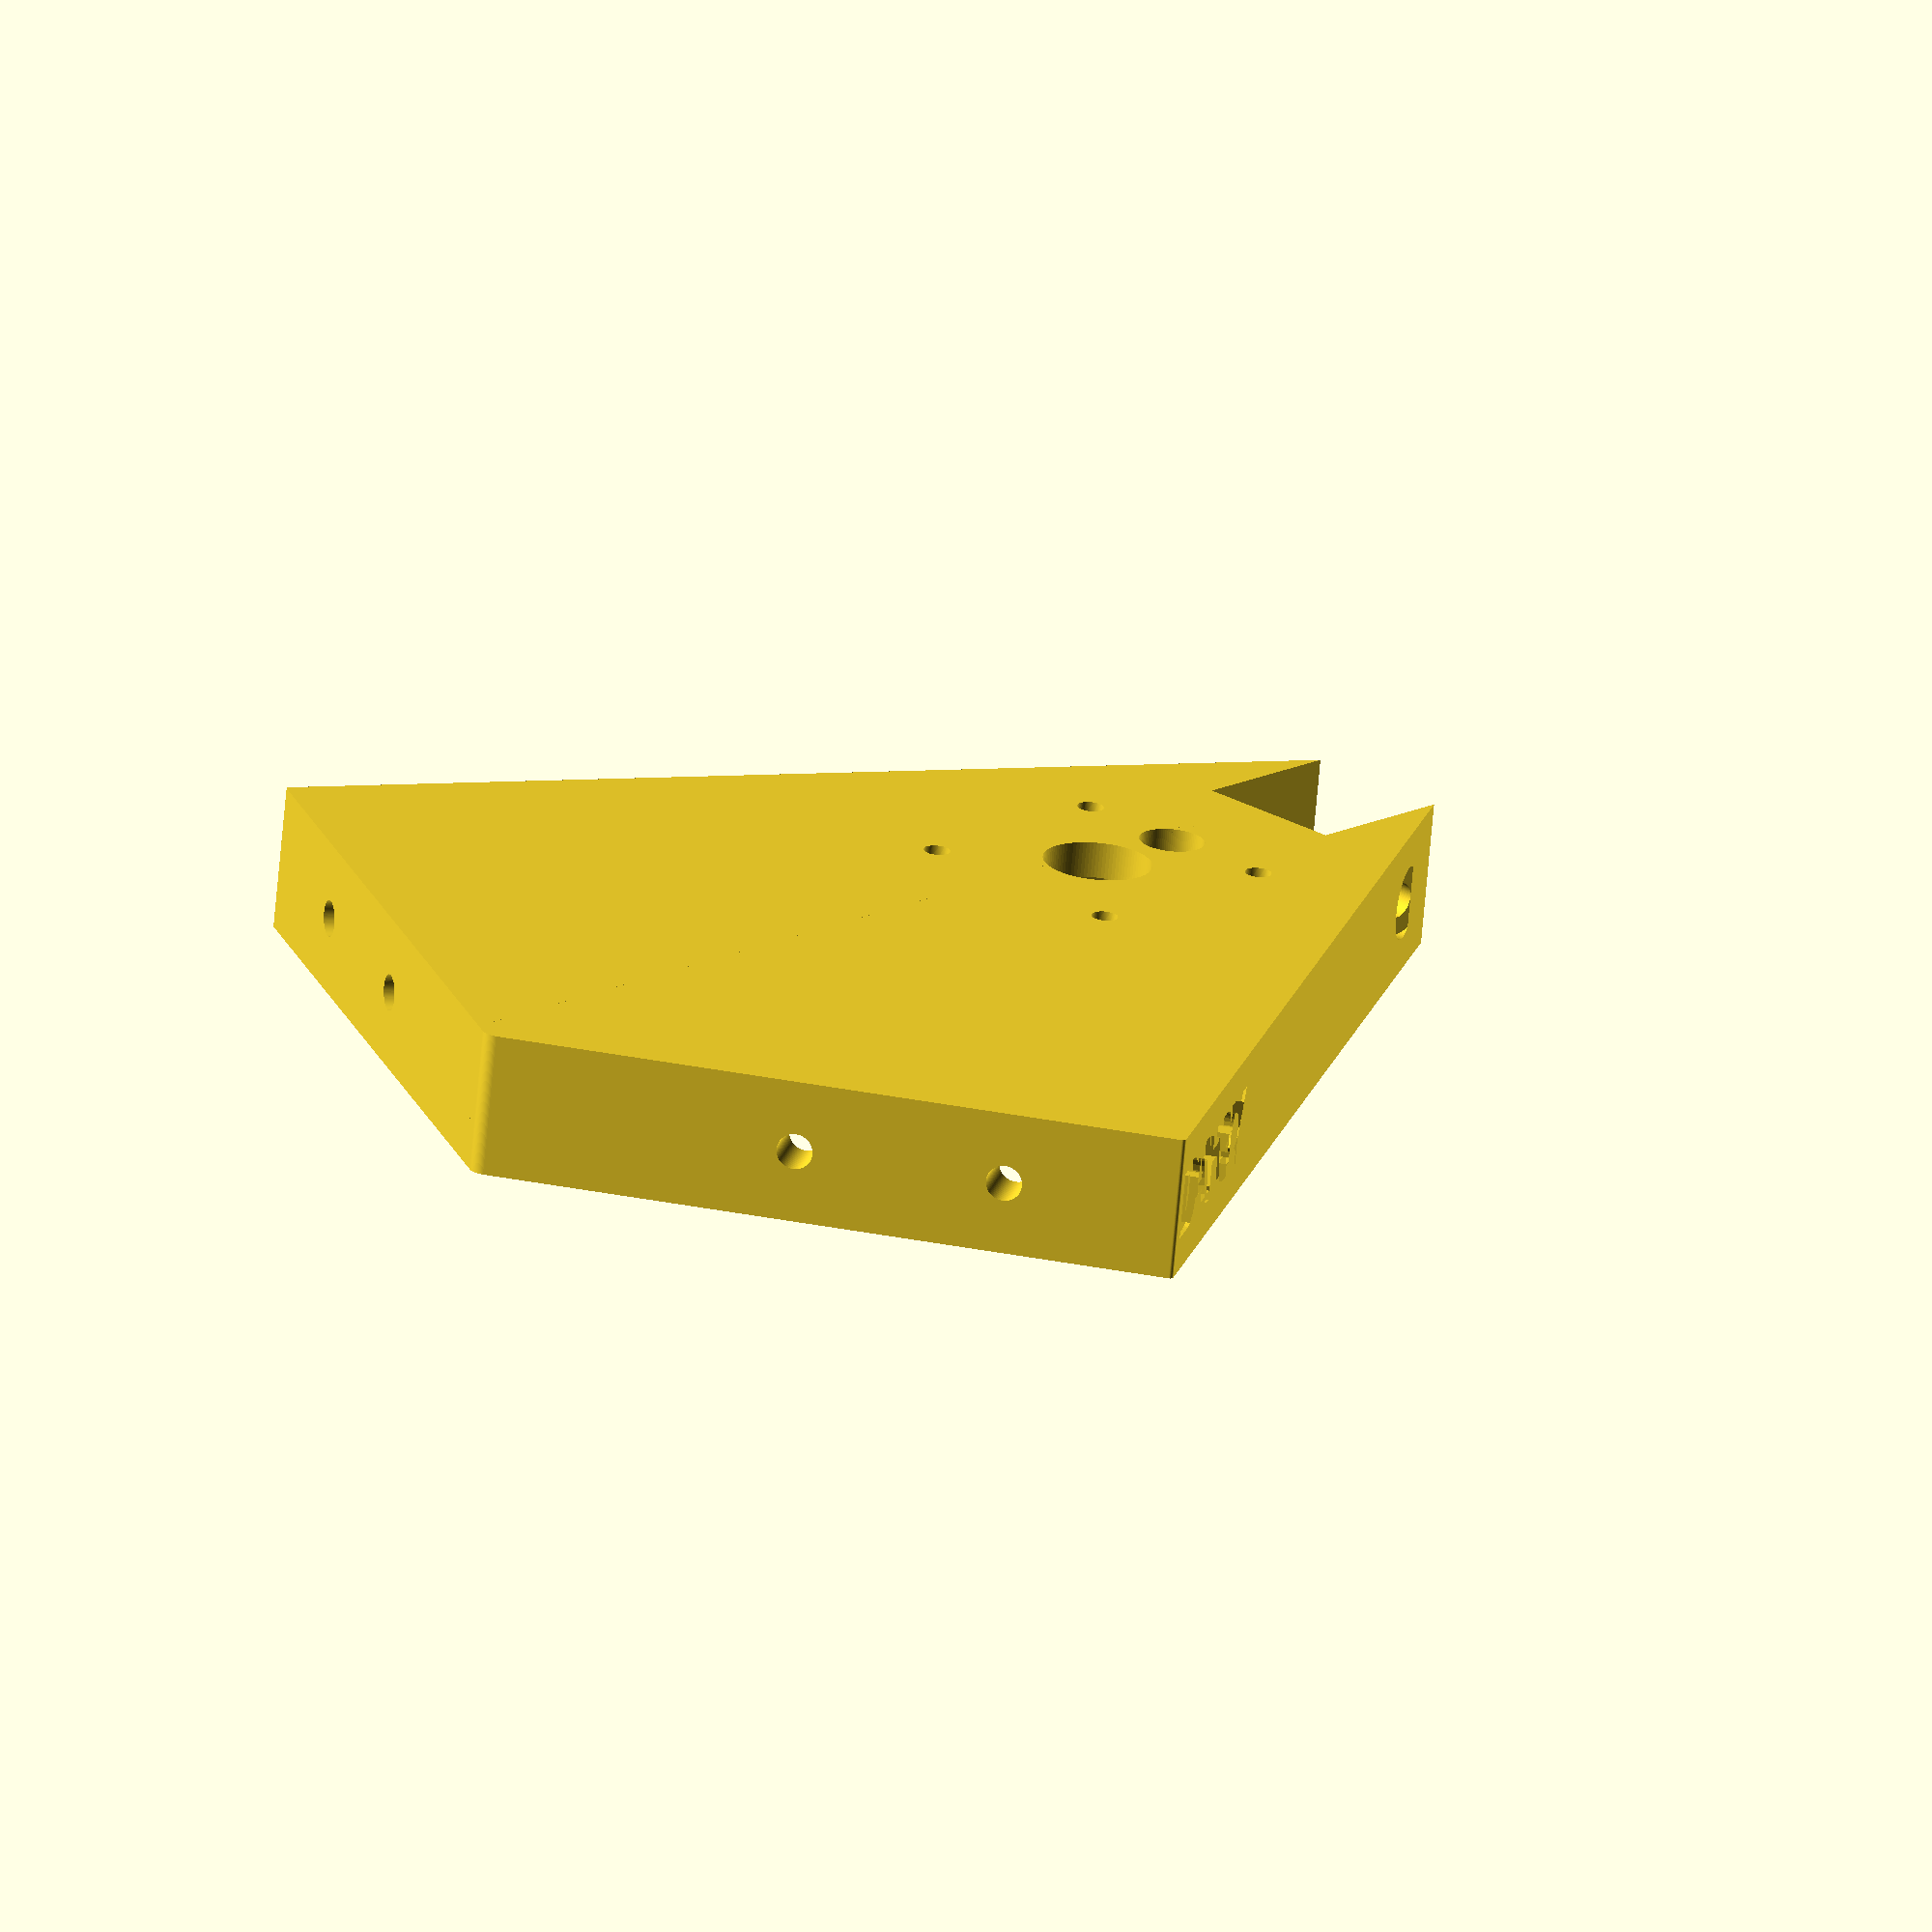
<openscad>
side_length = 330;
extrusion_inset = 25;
thickness = 20;

smooth_rod_inset = 30;
lead_screw_inset = 45;

smooth_rod_width = 9;
lead_screw_width = 15;
stepper_motor_screw_distance = 31;
stepper_motor_screw_width = 3.7;


center_distance = side_length*sqrt(3)/3;
wing_x = cos(60)*side_length/2;
wing_y = sin(60)*side_length/2;

difference() {
linear_extrude(height=thickness) {
hull() {
    circle(d=5, center=true, $fn=100);
    translate([0, side_length*sqrt(3)/3, 0]) {
        circle(d=5, center=true, $fn=100);
    }
    translate([cos(60)*side_length/2, sin(60)*side_length/2, 0]) {
        circle(d=1, center=true, $fn=100);
    }
    translate([-cos(60)*side_length/2, sin(60)*side_length/2, 0]) {
        circle(d=1, center=true, $fn=100);
    }
}
}
translate([0, -500 + extrusion_inset + 21/2, 0]) {
    cube(size=[21, 1000, 50], center=true);
}

translate([0, extrusion_inset, thickness/2]) {
rotate([90, 0, 90]) {
    cylinder(d=5, h=100, center=true, $fn=100);
    translate([0, 0, 50 + 21/2 + 5]) {
        cylinder(d=10, h=100, center=true, $fn=100);
    }
    translate([0, 0, -(50 + 21/2 + 5)]) {
        cylinder(d=10, h=100, center=true, $fn=100);
    }
}
}

translate([0, -50 + 21/2 + extrusion_inset + 10, thickness/2]) {
rotate([90, 0, 0]) {
    cylinder(d=5, h=100, center=true, $fn=100);
}
}

translate([0, 0, 5]) {
linear_extrude(height = thickness) {
hull() {
translate([0, center_distance - 8, 0]) {
    circle(d=3, center=true, $fn=100);
}
translate([wing_x - 11.5, wing_y - 4, 0]) {
    circle(d=3, center=true, $fn=100);
}
translate([wing_x/2.8 - 11.5, wing_y/2.8 - 4, 0]) {
    circle(d=3, center=true, $fn=100);
}
translate([-(wing_x - 11.5), wing_y - 4, 0]) {
    circle(d=3, center=true, $fn=100);
}
translate([-(wing_x/2.8 - 11.5), wing_y/2.8 - 4, 0]) {
    circle(d=3, center=true, $fn=100);
}
}
}
}

for (extension = [1/4, 5/9]) {
    for (side = [1, -1]) {
        translate([side*wing_x*(1 - extension), wing_y*(1 - extension) + center_distance*(extension), thickness/2]) {
            rotate([90, 0, -30*side]) {
                cylinder(d=5, h=20, $fn = 100, center=true);
            }
            if (side == -1 ) {
                rotate([90, 0, -30*side]) {
                    translate([0, 0, 7])
                    cylinder(d=10, h=4, $fn = 6, center=true);
                }
            }
            
        }
    }
}

translate([0, extrusion_inset + smooth_rod_inset, 0]) {
    cylinder(d=smooth_rod_width, h = 20, $fn=100, center=true);
}

translate([0, extrusion_inset + lead_screw_inset, 0]) {
    for (offset = [[1, 1], [-1, 1], [1, -1], [-1, -1]]) {
        translate([offset[0]*stepper_motor_screw_distance/2, offset[1]*stepper_motor_screw_distance/2, 0]) {
            cylinder(d=stepper_motor_screw_width, h = 20, $fn=100, center=true);
        }
    }
    cylinder(d=lead_screw_width, h = 20, $fn=100, center=true);
}

translate([-wing_x, wing_y, thickness/2])
rotate([90, 180, -60])
linear_extrude(height=2) {
translate([-1, 0, 0])
text("LEGEN", font="Helvetica:style=Bold", valign="center", halign="right");
}

translate([wing_x, wing_y, thickness/2])
rotate([90, 180, 60])
linear_extrude(height=2) {
translate([.8, 0, 0])
text("DARY", font="Helvetica:style=Bold", valign="center", halign="left");
}

}

difference() {
translate([0, extrusion_inset + smooth_rod_inset, thickness/2]) {
    cylinder(d=smooth_rod_width + 5, h = thickness, $fn=100, center=true);
}
translate([0, extrusion_inset + smooth_rod_inset, 0]) {
    cylinder(d=smooth_rod_width, h = 100, $fn=100, center=true);
}
cube([6, 1000, 1000], center=true);
}



</openscad>
<views>
elev=250.4 azim=317.5 roll=5.1 proj=o view=solid
</views>
